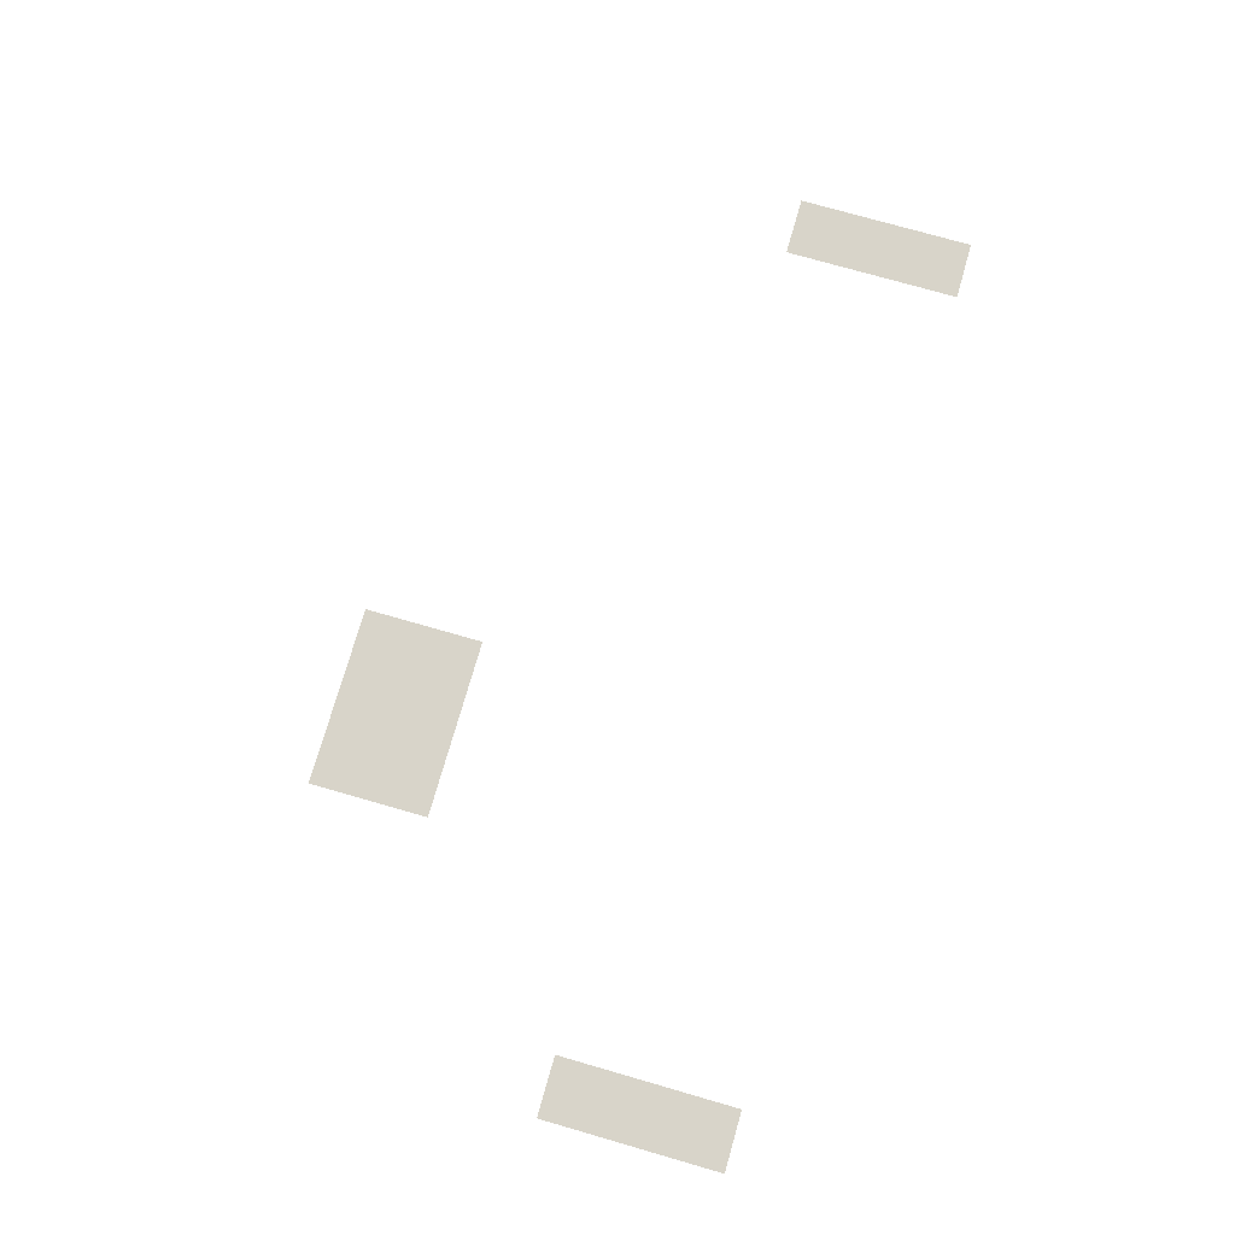
<metadata>
{"format":"obj","ext":"obj","renderer":"f3d","projection":"perspective","resolution":1024,"background":"white","views":[{"elev":75.5,"azim":-74.0,"up":"+Z"}]}
</metadata>
<code>
v -921.6 -102.4 0
v -1024 -102.4 0
v -1024 0 0
v -921.6 0 0
v -1024 -102.4 0
v -1126 -102.4 0
v -1126 0 0
v -1024 0 0
v -1126 -102.4 0
v -1229 -102.4 0
v -1229 0 0
v -1126 0 0
v -921.6 -204.8 0
v -1024 -204.8 0
v -1024 -102.4 0
v -921.6 -102.4 0
v -1024 -204.8 0
v -1126 -204.8 0
v -1126 -102.4 0
v -1024 -102.4 0
v -1126 -204.8 0
v -1229 -204.8 0
v -1229 -102.4 0
v -1126 -102.4 0
v 0 -614.4 0
v -102.4 -614.4 0
v -102.4 -512 0
v 0 -512 0
v -1536 -614.4 0
v -1638 -614.4 0
v -1638 -512 0
v -1536 -512 0
v 0 -716.8 0
v -102.4 -716.8 0
v -102.4 -614.4 0
v 0 -614.4 0
v -1536 -716.8 0
v -1638 -716.8 0
v -1638 -614.4 0
v -1536 -614.4 0
v 0 -819.2 0
v -102.4 -819.2 0
v -102.4 -716.8 0
v 0 -716.8 0
v -1536 -819.2 0
v -1638 -819.2 0
v -1638 -716.8 0
v -1536 -716.8 0
g Temple_mesh_0244
f 1 2 3 4
f 5 6 7 8
f 9 10 11 12
f 13 14 15 16
f 17 18 19 20
f 21 22 23 24
f 25 26 27 28
f 29 30 31 32
f 33 34 35 36
f 37 38 39 40
f 41 42 43 44
f 45 46 47 48

</code>
